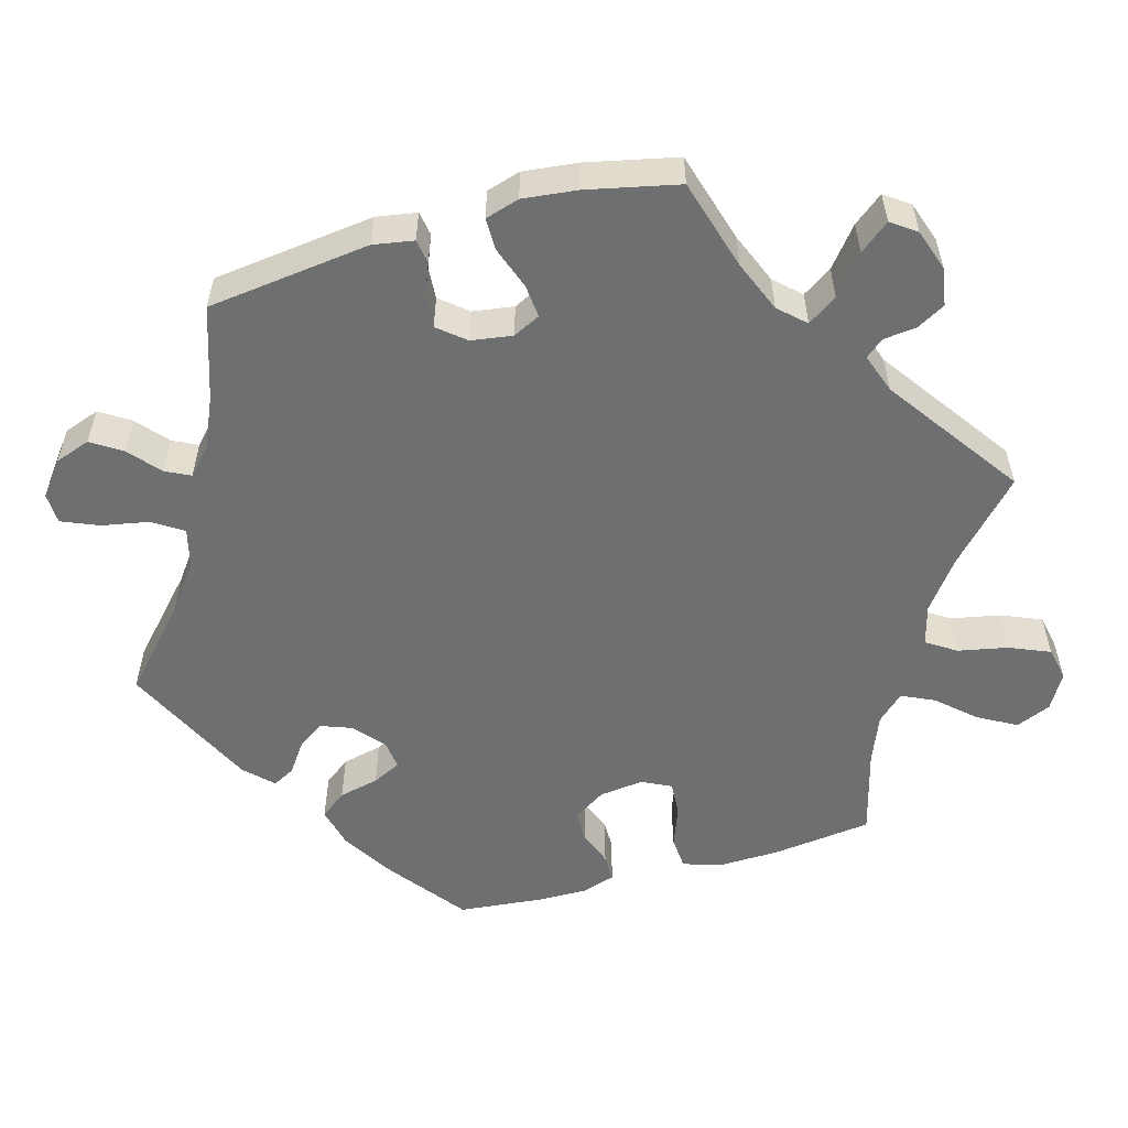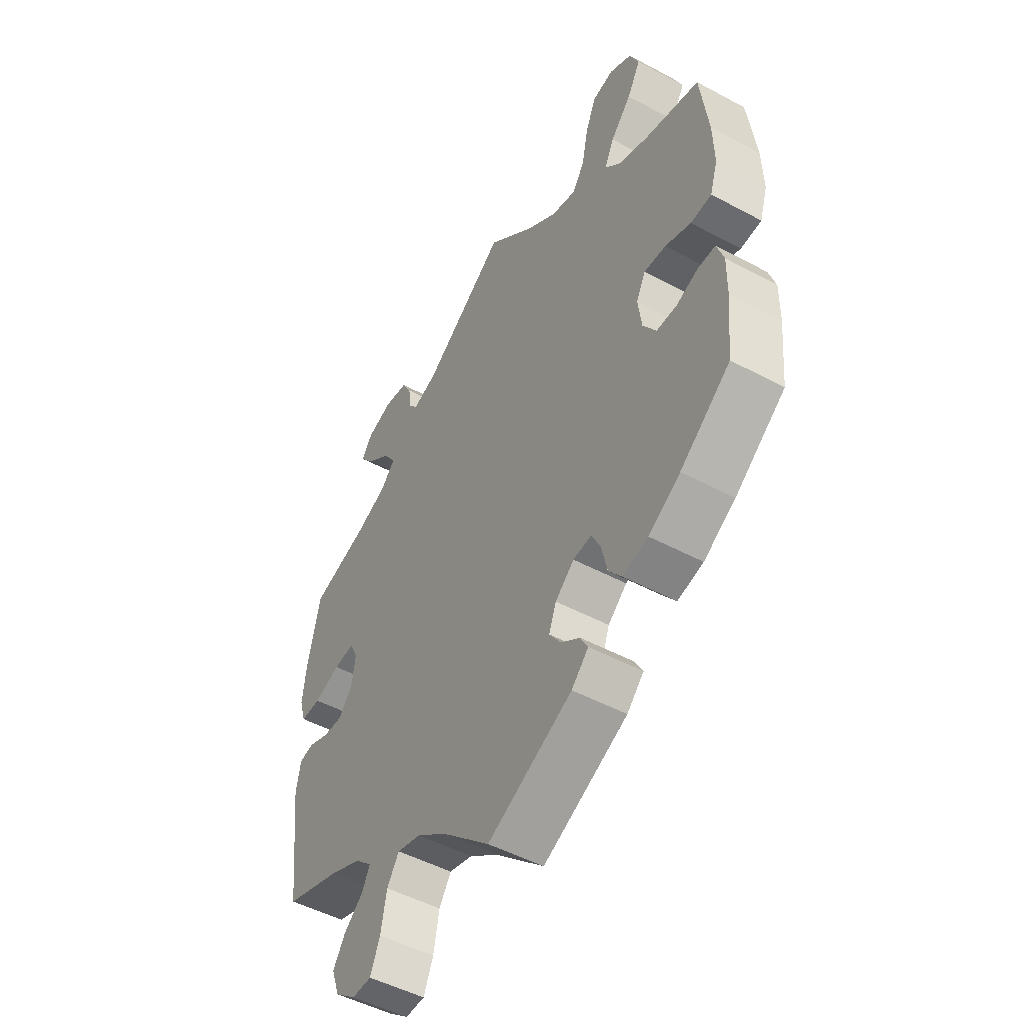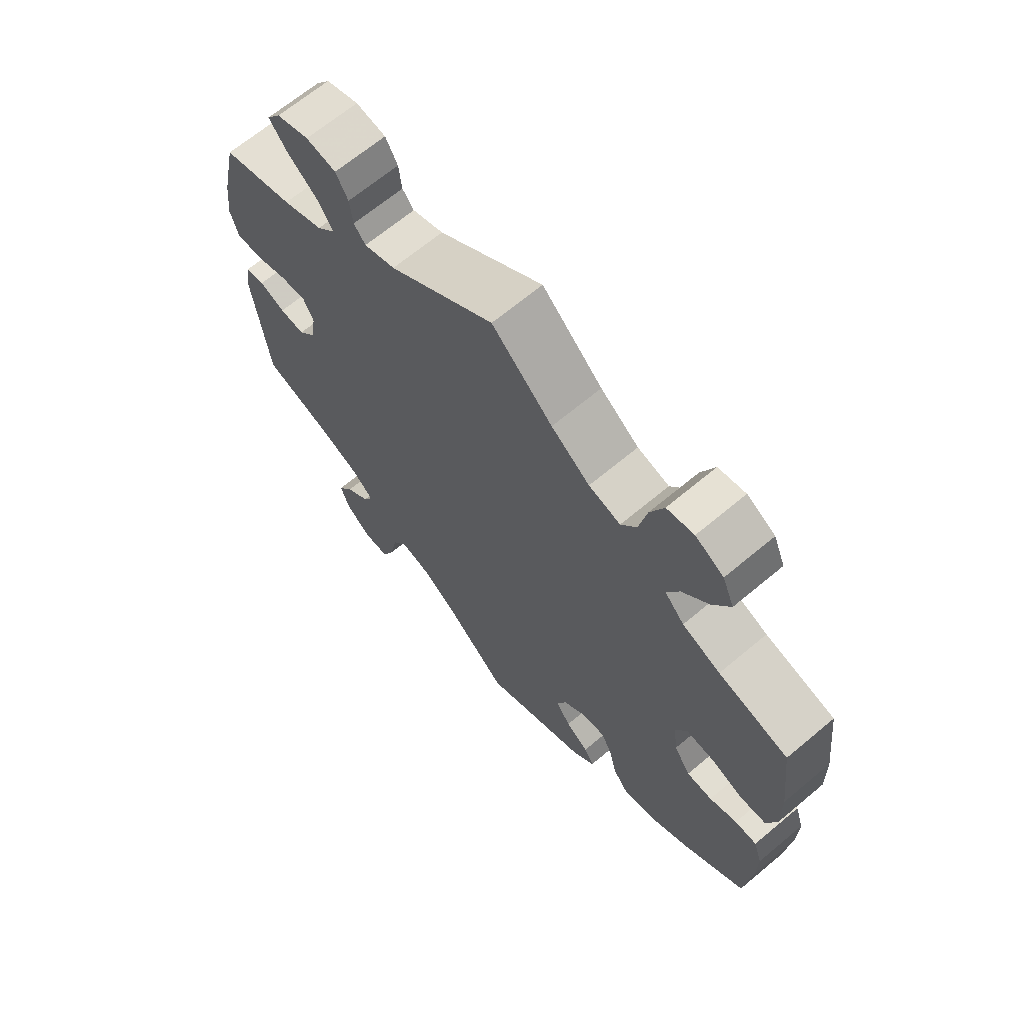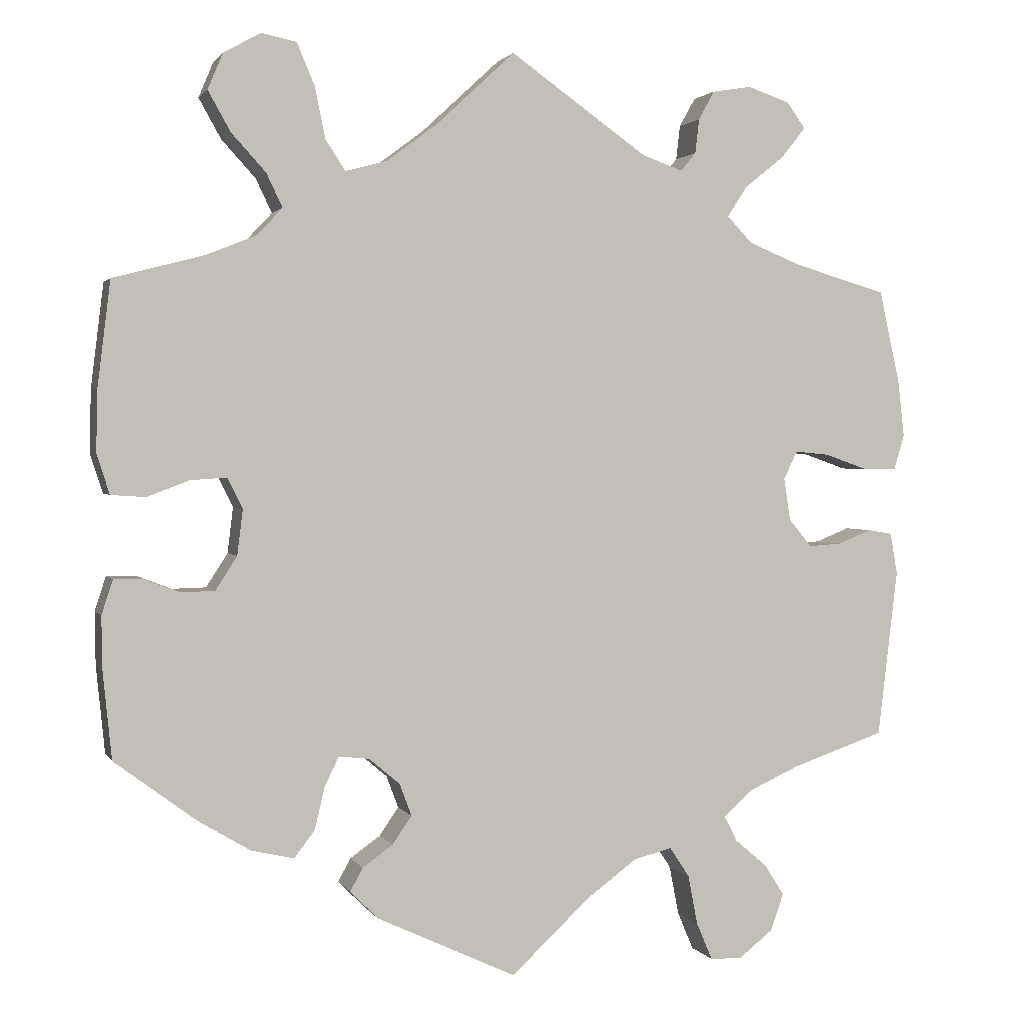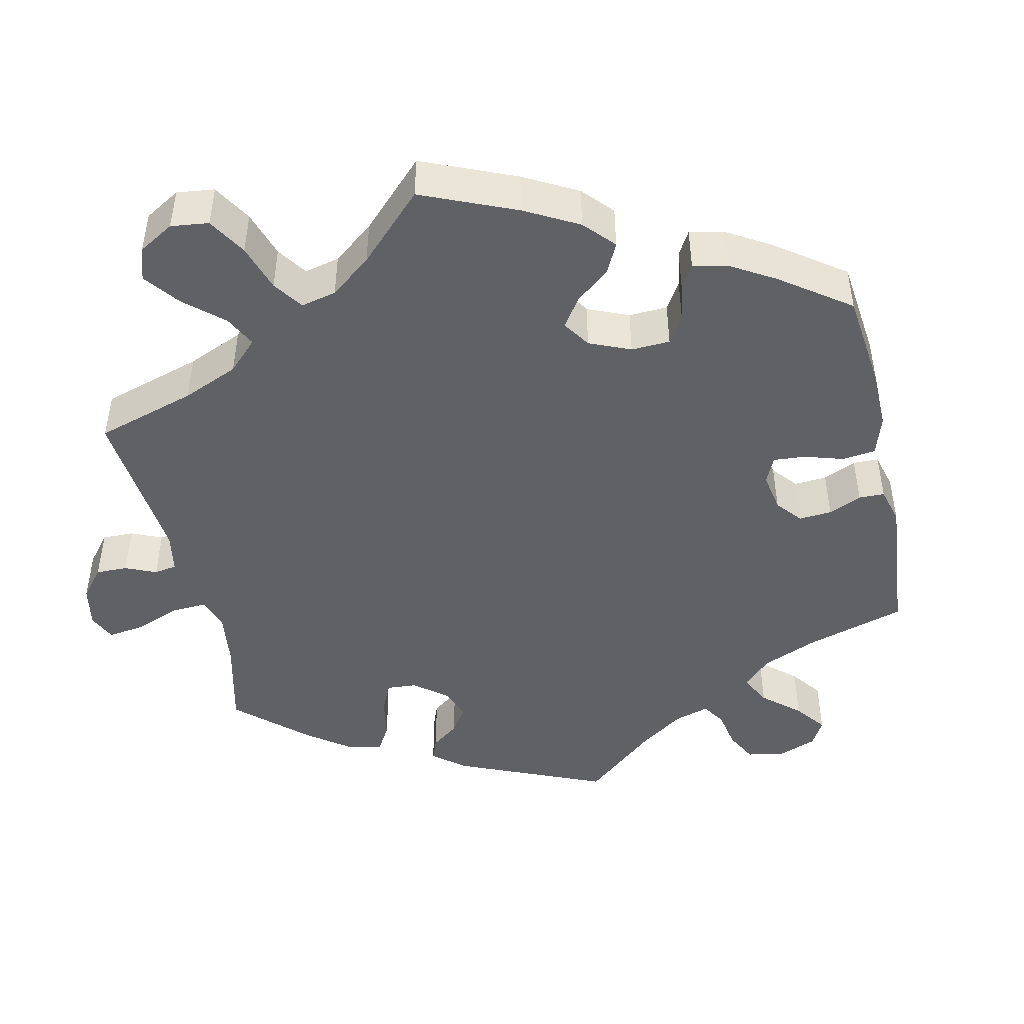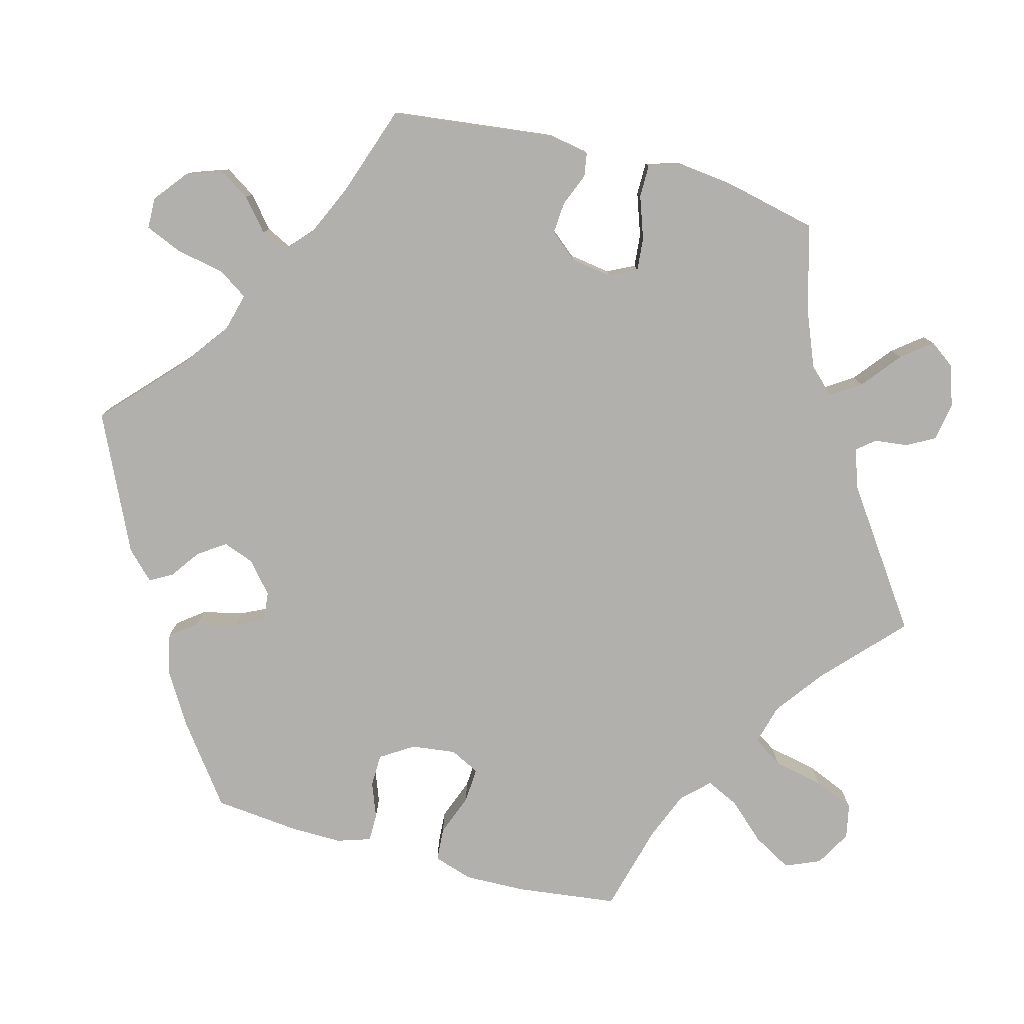
<metadata>
{"format":"obj","ext":"obj","renderer":"f3d","projection":"perspective","resolution":1024,"background":"white","views":[{"elev":-54.6,"azim":-74.1,"up":"+Y"},{"elev":-49.8,"azim":59.4,"up":"+Z"},{"elev":67.0,"azim":50.0,"up":"+Z"},{"elev":1.8,"azim":163.6,"up":"+Z"},{"elev":-45.8,"azim":72.5,"up":"+Y"},{"elev":-78.8,"azim":-105.0,"up":"+Y"}]}
</metadata>
<code>
v -0.099 0.07 -0.486
v -0.161 0.07 -0.44
v -0.21 0.07 -0.427
v -0.235 0.07 -0.465
v -0.247 0.07 -0.527
v -0.267 0.07 -0.574
v -0.307 0.07 -0.575
v -0.35 0.07 -0.541
v -0.366 0.07 -0.495
v -0.341 0.07 -0.456
v -0.301 0.07 -0.422
v -0.285 0.07 -0.39
v -0.32 0.07 -0.358
v -0.384 0.07 -0.329
v -0.501 0.07 -0.289
v -0.526 0.07 -0.079
v -0.517 0.07 -0.027
v -0.486 0.07 -0.022
v -0.444 0.07 -0.039
v -0.403 0.07 -0.042
v -0.374 0.07 -0.007
v -0.366 0.07 0.046
v -0.383 0.07 0.081
v -0.426 0.07 0.077
v -0.48 0.07 0.058
v -0.522 0.07 0.058
v -0.535 0.07 0.102
v -0.527 0.07 0.172
v -0.501 0.07 0.289
v -0.384 0.07 0.323
v -0.318 0.07 0.35
v -0.287 0.07 0.383
v -0.312 0.07 0.421
v -0.362 0.07 0.461
v -0.392 0.07 0.499
v -0.369 0.07 0.531
v -0.316 0.07 0.549
v -0.267 0.07 0.541
v -0.247 0.07 0.505
v -0.242 0.07 0.462
v -0.223 0.07 0.439
v -0.172 0.07 0.457
v 0 0.07 0.578
v 0.099 0.07 0.486
v 0.162 0.07 0.439
v 0.214 0.07 0.425
v 0.239 0.07 0.463
v 0.252 0.07 0.527
v 0.274 0.07 0.579
v 0.318 0.07 0.588
v 0.364 0.07 0.562
v 0.383 0.07 0.517
v 0.355 0.07 0.467
v 0.312 0.07 0.42
v 0.292 0.07 0.378
v 0.324 0.07 0.344
v 0.386 0.07 0.319
v 0.5 0.07 0.289
v 0.516 0.07 0.159
v 0.518 0.07 0.081
v 0.502 0.07 0.031
v 0.459 0.07 0.028
v 0.406 0.07 0.048
v 0.361 0.07 0.051
v 0.342 0.07 0.013
v 0.349 0.07 -0.044
v 0.376 0.07 -0.086
v 0.418 0.07 -0.087
v 0.463 0.07 -0.07
v 0.499 0.07 -0.07
v 0.513 0.07 -0.113
v 0.512 0.07 -0.179
v 0.501 0.07 -0.288
v 0.398 0.07 -0.365
v 0.333 0.07 -0.404
v 0.28 0.07 -0.416
v 0.254 0.07 -0.382
v 0.242 0.07 -0.33
v 0.224 0.07 -0.293
v 0.186 0.07 -0.297
v 0.147 0.07 -0.33
v 0.132 0.07 -0.37
v 0.156 0.07 -0.405
v 0.194 0.07 -0.432
v 0.21 0.07 -0.461
v 0.175 0.07 -0.496
v 0 0.07 -0.578
v -0.099 0 -0.486
v -0.161 0 -0.44
v -0.21 0 -0.427
v -0.235 0 -0.465
v -0.247 0 -0.527
v -0.267 0 -0.574
v -0.307 0 -0.575
v -0.35 0 -0.541
v -0.366 0 -0.495
v -0.341 0 -0.456
v -0.301 0 -0.422
v -0.285 0 -0.39
v -0.32 0 -0.358
v -0.384 0 -0.329
v -0.501 0 -0.289
v -0.526 0 -0.079
v -0.517 0 -0.027
v -0.486 0 -0.022
v -0.444 0 -0.039
v -0.403 0 -0.042
v -0.374 0 -0.007
v -0.366 0 0.046
v -0.383 0 0.081
v -0.426 0 0.077
v -0.48 0 0.058
v -0.522 0 0.058
v -0.535 0 0.102
v -0.527 0 0.172
v -0.501 0 0.289
v -0.384 0 0.323
v -0.318 0 0.35
v -0.287 0 0.383
v -0.312 0 0.421
v -0.362 0 0.461
v -0.392 0 0.499
v -0.369 0 0.531
v -0.316 0 0.549
v -0.267 0 0.541
v -0.247 0 0.505
v -0.242 0 0.462
v -0.223 0 0.439
v -0.172 0 0.457
v 0 0 0.578
v 0.099 0 0.486
v 0.162 0 0.439
v 0.214 0 0.425
v 0.239 0 0.463
v 0.252 0 0.527
v 0.274 0 0.579
v 0.318 0 0.588
v 0.364 0 0.562
v 0.383 0 0.517
v 0.355 0 0.467
v 0.312 0 0.42
v 0.292 0 0.378
v 0.324 0 0.344
v 0.386 0 0.319
v 0.5 0 0.289
v 0.516 0 0.159
v 0.518 0 0.081
v 0.502 0 0.031
v 0.459 0 0.028
v 0.406 0 0.048
v 0.361 0 0.051
v 0.342 0 0.013
v 0.349 0 -0.044
v 0.376 0 -0.086
v 0.418 0 -0.087
v 0.463 0 -0.07
v 0.499 0 -0.07
v 0.513 0 -0.113
v 0.512 0 -0.179
v 0.501 0 -0.288
v 0.398 0 -0.365
v 0.333 0 -0.404
v 0.28 0 -0.416
v 0.254 0 -0.382
v 0.242 0 -0.33
v 0.224 0 -0.293
v 0.186 0 -0.297
v 0.147 0 -0.33
v 0.132 0 -0.37
v 0.156 0 -0.405
v 0.194 0 -0.432
v 0.21 0 -0.461
v 0.175 0 -0.496
v 0 0 -0.578
f 86 87 1
f 83 84 85 86
f 82 83 86 1
f 81 82 1 2
f 80 81 2 3
f 75 76 77 78
f 75 78 79
f 74 75 79
f 73 74 79
f 72 73 79
f 71 72 79 80
f 68 69 70 71
f 67 68 71 80
f 60 61 62 63
f 60 63 64
f 57 58 59 60
f 56 57 60 64
f 55 56 64 65
f 51 52 53 54
f 51 54 55
f 50 51 55
f 47 48 49 50
f 47 50 55
f 46 47 55 65
f 42 43 44
f 41 42 44 45
f 37 38 39 40
f 37 40 41
f 36 37 41
f 33 34 35 36
f 32 33 36 41
f 31 32 41 45
f 27 28 29 30
f 24 25 26 27
f 23 24 27 30
f 22 23 30 31
f 16 17 18 19
f 14 15 16 19
f 13 14 19 20
f 12 13 20 21
f 8 9 10 11
f 8 11 12
f 7 8 12
f 4 5 6 7
f 4 7 12
f 3 4 12 21
f 66 67 80 3
f 45 46 65 66
f 22 31 45 66
f 3 21 22 66
f 88 174 173
f 173 172 171 170
f 88 173 170 169
f 89 88 169 168
f 90 89 168 167
f 165 164 163 162
f 166 165 162
f 166 162 161
f 166 161 160
f 166 160 159
f 167 166 159 158
f 158 157 156 155
f 167 158 155 154
f 150 149 148 147
f 151 150 147
f 147 146 145 144
f 151 147 144 143
f 152 151 143 142
f 141 140 139 138
f 142 141 138
f 142 138 137
f 137 136 135 134
f 142 137 134
f 152 142 134 133
f 131 130 129
f 132 131 129 128
f 127 126 125 124
f 128 127 124
f 128 124 123
f 123 122 121 120
f 128 123 120 119
f 132 128 119 118
f 117 116 115 114
f 114 113 112 111
f 117 114 111 110
f 118 117 110 109
f 106 105 104 103
f 106 103 102 101
f 107 106 101 100
f 108 107 100 99
f 98 97 96 95
f 99 98 95
f 99 95 94
f 94 93 92 91
f 99 94 91
f 108 99 91 90
f 90 167 154 153
f 153 152 133 132
f 153 132 118 109
f 153 109 108 90
f 1 88 89 2
f 2 89 90 3
f 3 90 91 4
f 4 91 92 5
f 5 92 93 6
f 6 93 94 7
f 7 94 95 8
f 8 95 96 9
f 9 96 97 10
f 10 97 98 11
f 11 98 99 12
f 12 99 100 13
f 13 100 101 14
f 14 101 102 15
f 15 102 103 16
f 16 103 104 17
f 17 104 105 18
f 18 105 106 19
f 19 106 107 20
f 20 107 108 21
f 21 108 109 22
f 22 109 110 23
f 23 110 111 24
f 24 111 112 25
f 25 112 113 26
f 26 113 114 27
f 27 114 115 28
f 28 115 116 29
f 29 116 117 30
f 30 117 118 31
f 31 118 119 32
f 32 119 120 33
f 33 120 121 34
f 34 121 122 35
f 35 122 123 36
f 36 123 124 37
f 37 124 125 38
f 38 125 126 39
f 39 126 127 40
f 40 127 128 41
f 41 128 129 42
f 42 129 130 43
f 43 130 131 44
f 44 131 132 45
f 45 132 133 46
f 46 133 134 47
f 47 134 135 48
f 48 135 136 49
f 49 136 137 50
f 50 137 138 51
f 51 138 139 52
f 52 139 140 53
f 53 140 141 54
f 54 141 142 55
f 55 142 143 56
f 56 143 144 57
f 57 144 145 58
f 58 145 146 59
f 59 146 147 60
f 60 147 148 61
f 61 148 149 62
f 62 149 150 63
f 63 150 151 64
f 64 151 152 65
f 65 152 153 66
f 66 153 154 67
f 67 154 155 68
f 68 155 156 69
f 69 156 157 70
f 70 157 158 71
f 71 158 159 72
f 72 159 160 73
f 73 160 161 74
f 74 161 162 75
f 75 162 163 76
f 76 163 164 77
f 77 164 165 78
f 78 165 166 79
f 79 166 167 80
f 80 167 168 81
f 81 168 169 82
f 82 169 170 83
f 83 170 171 84
f 84 171 172 85
f 85 172 173 86
f 86 173 174 87
f 87 174 88 1

</code>
